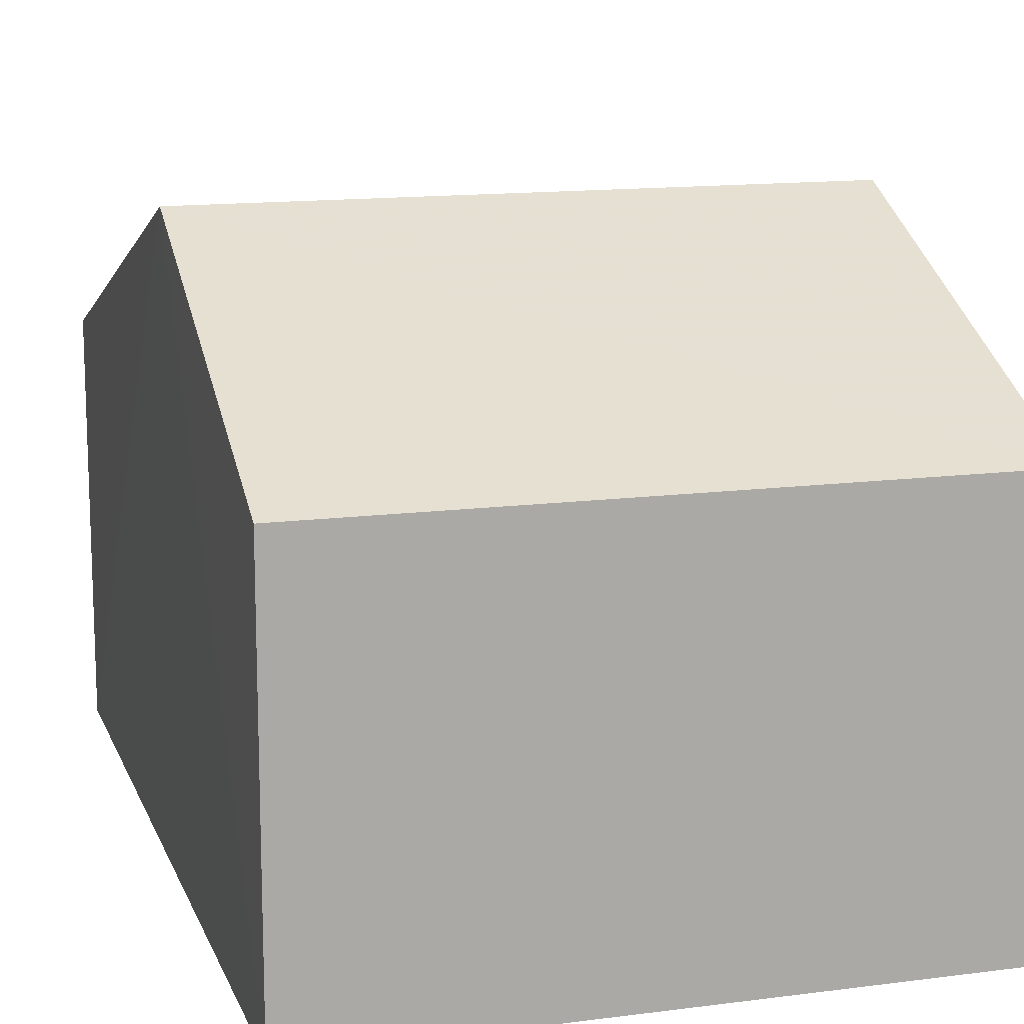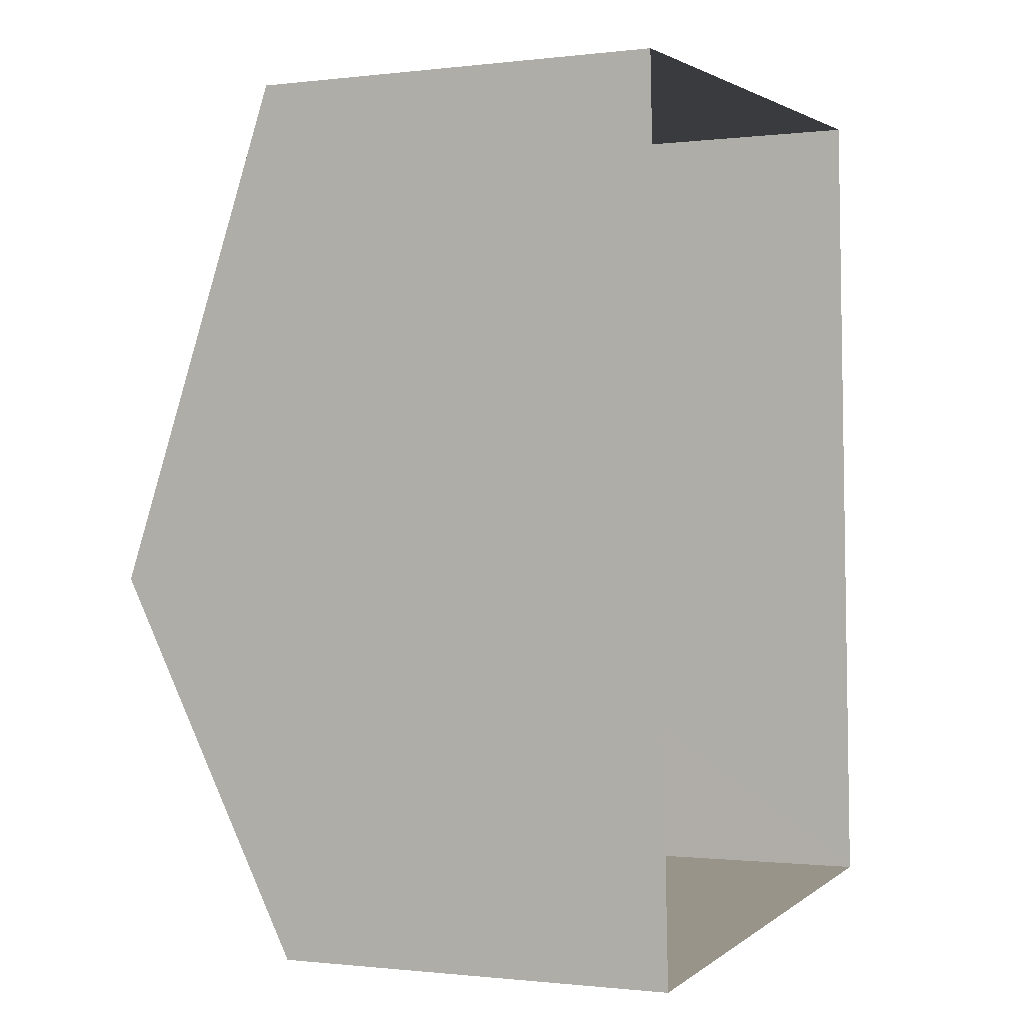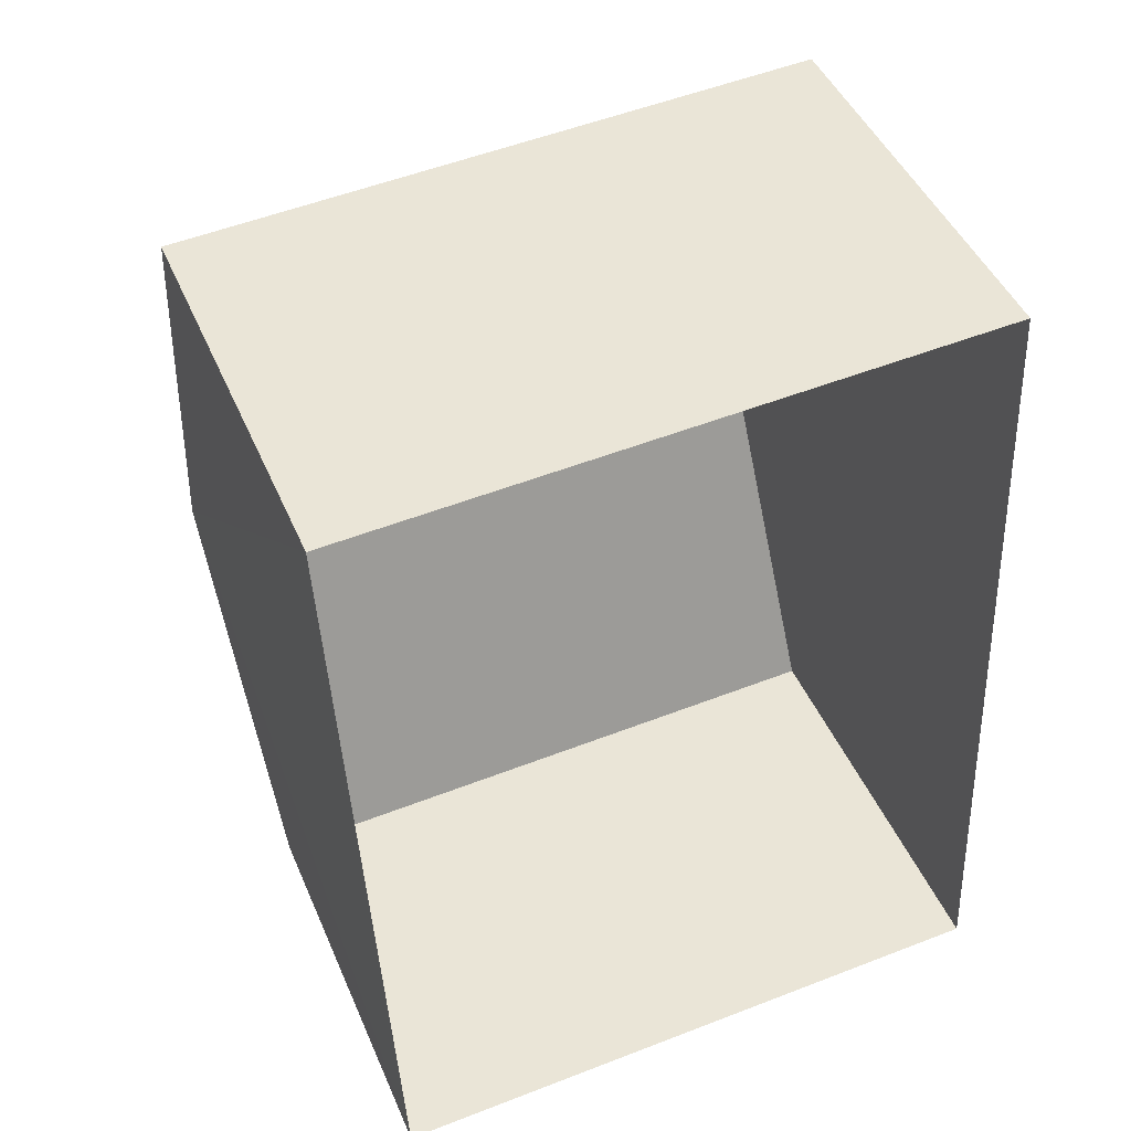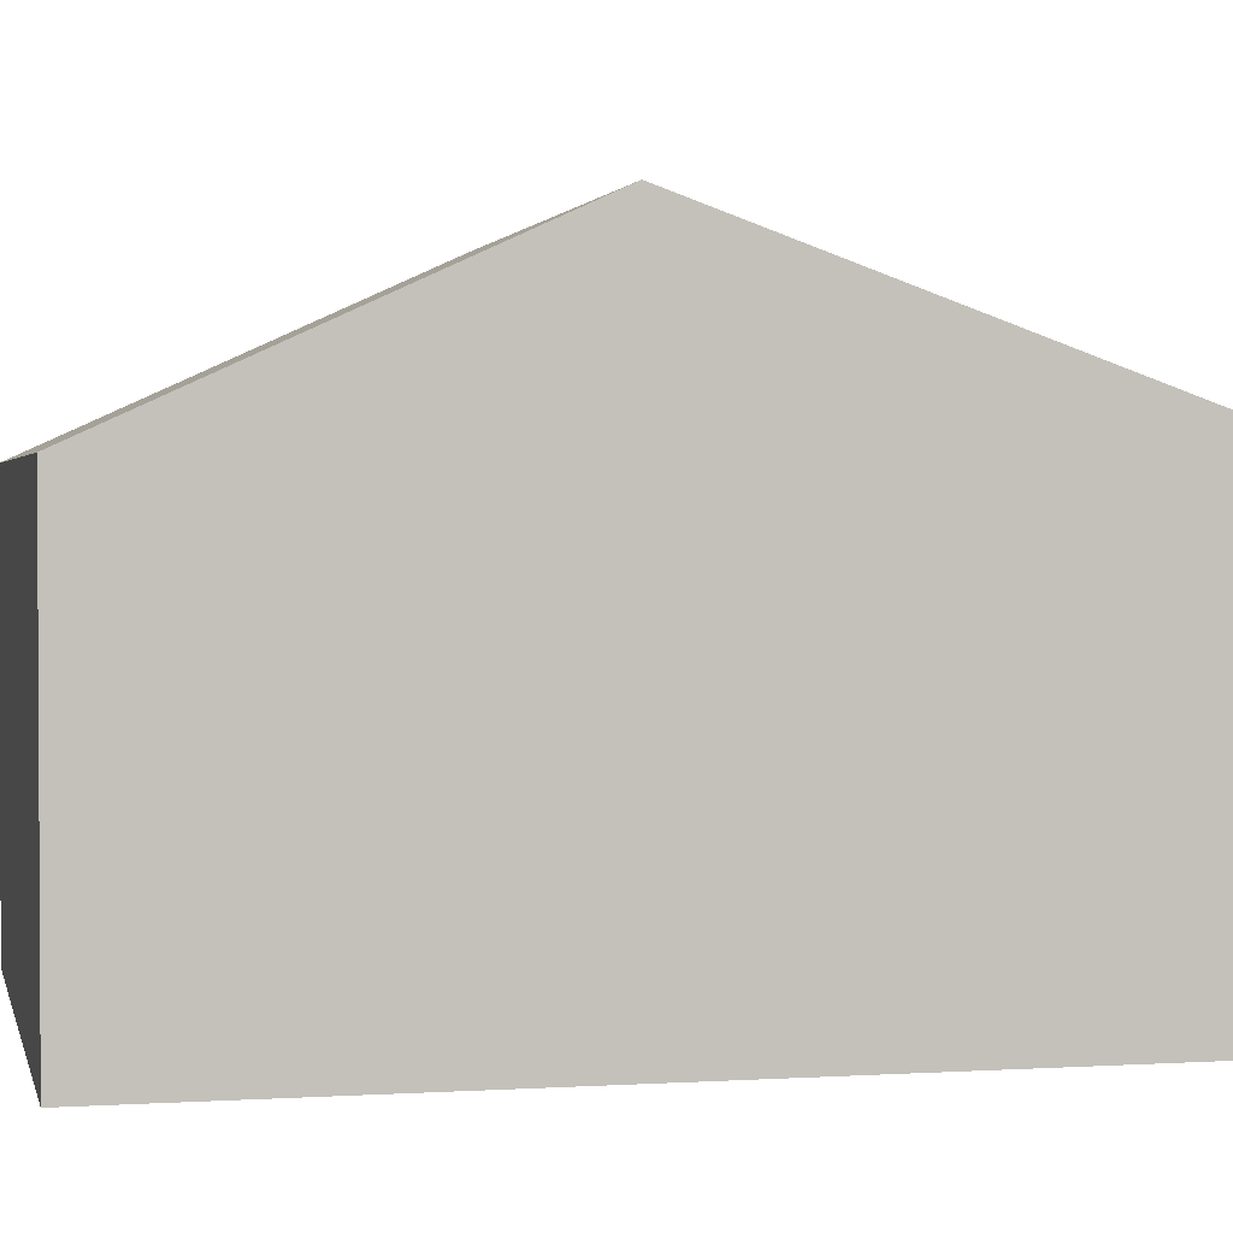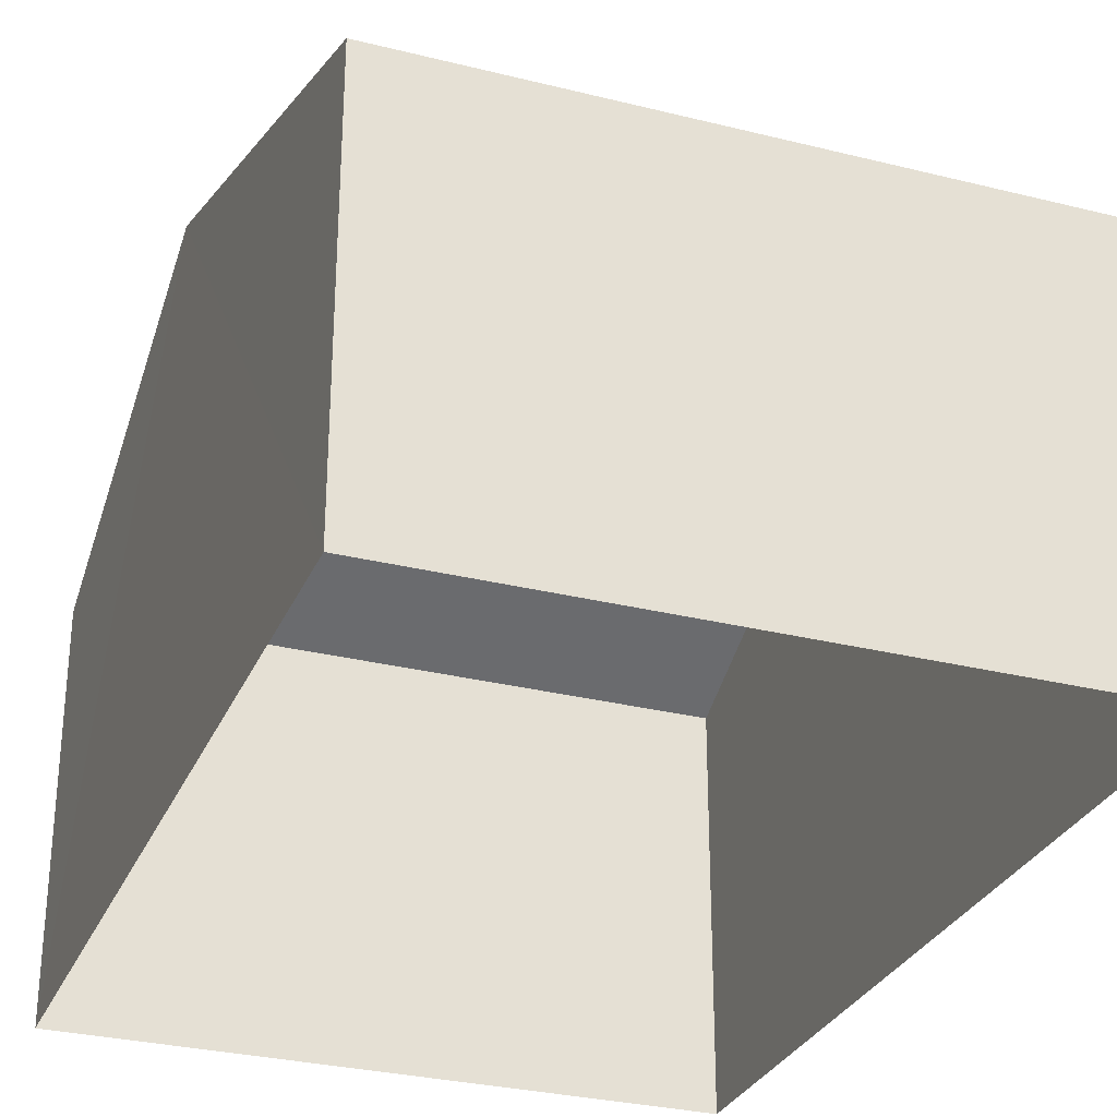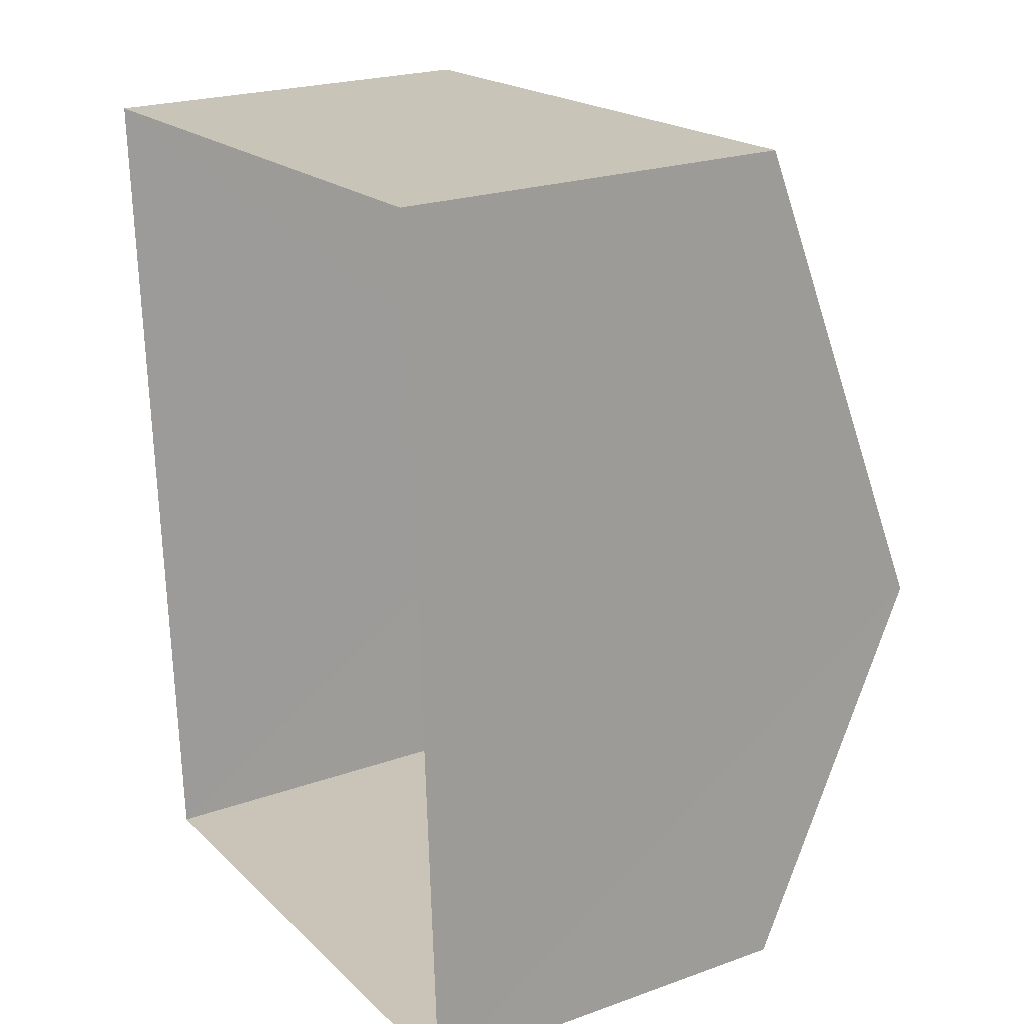
<metadata>
{"format":"obj","ext":"obj","renderer":"f3d","projection":"perspective","resolution":1024,"background":"white","views":[{"elev":13.7,"azim":-19.3,"up":"+Z"},{"elev":-0.8,"azim":114.1,"up":"+Y"},{"elev":45.6,"azim":157.7,"up":"+Y"},{"elev":2.0,"azim":74.3,"up":"+Z"},{"elev":-29.7,"azim":156.8,"up":"+Z"},{"elev":22.8,"azim":-121.3,"up":"+Y"}]}
</metadata>
<code>
v -3.733e+05 -1.041e+05 26.77
v -3.733e+05 -1.042e+05 26.77
v -3.733e+05 -1.042e+05 26.77
v -3.733e+05 -1.041e+05 26.77
v -3.733e+05 -1.041e+05 35.04
v -3.733e+05 -1.042e+05 32.55
v -3.733e+05 -1.041e+05 35.04
v -3.733e+05 -1.042e+05 32.55
v -3.733e+05 -1.041e+05 32.55
v -3.733e+05 -1.041e+05 32.55
f 1 2 3
f 1 4 2
f 5 6 7
f 5 8 6
f 7 9 5
f 7 10 9
f 10 4 1
f 9 10 1
f 6 2 7
f 2 4 7
f 4 10 7
f 6 3 2
f 6 8 3
f 9 1 5
f 1 3 5
f 3 8 5

</code>
